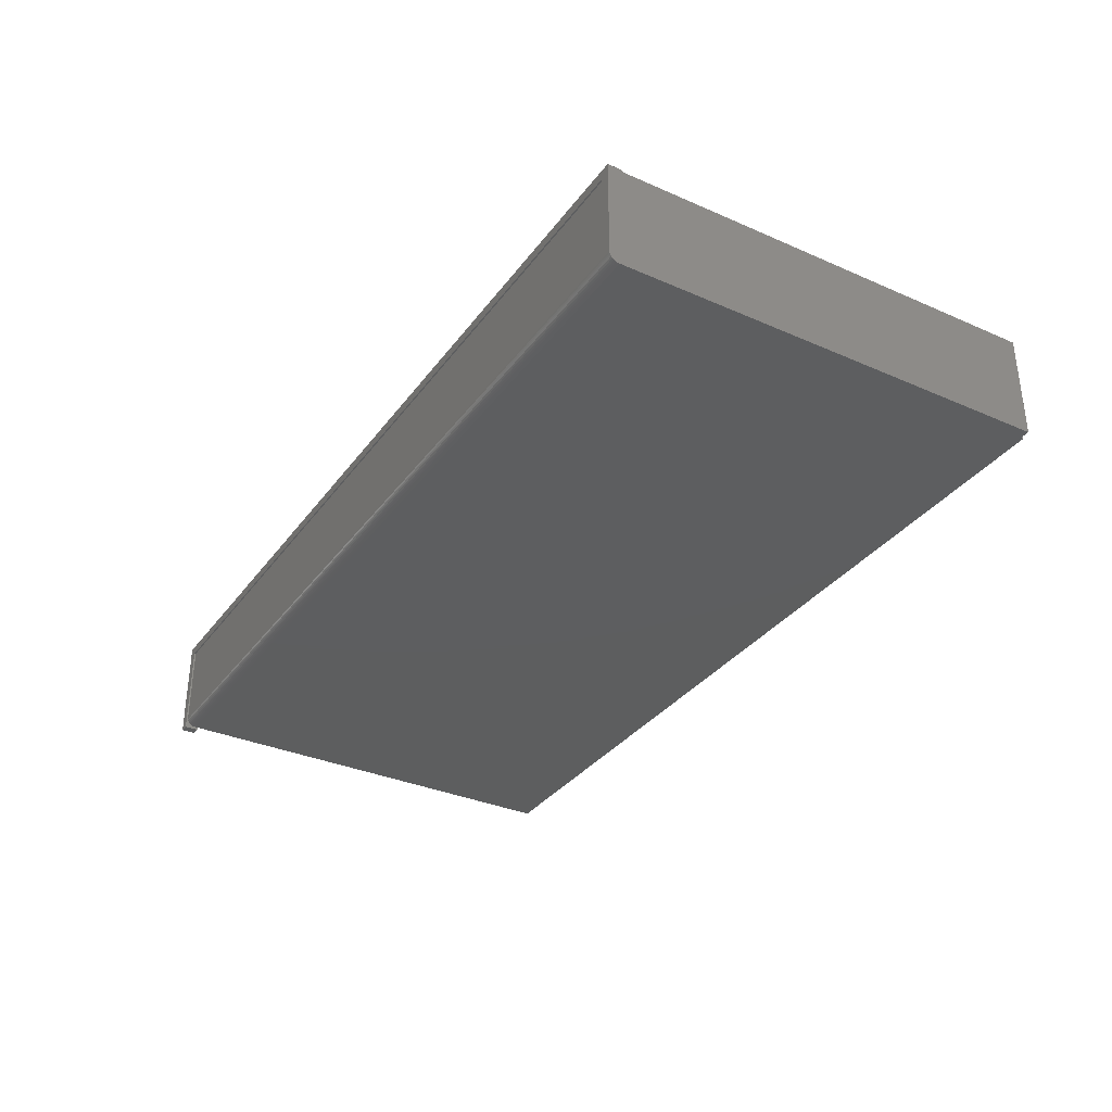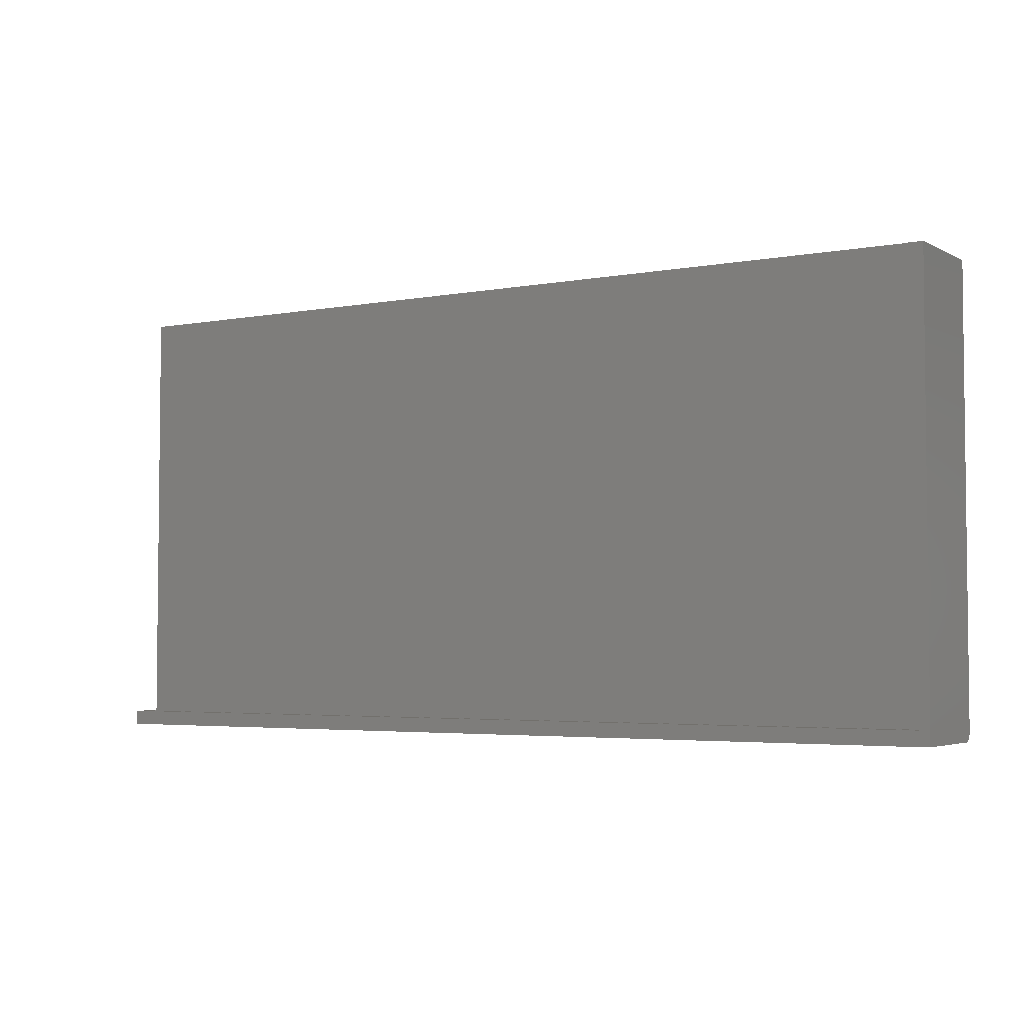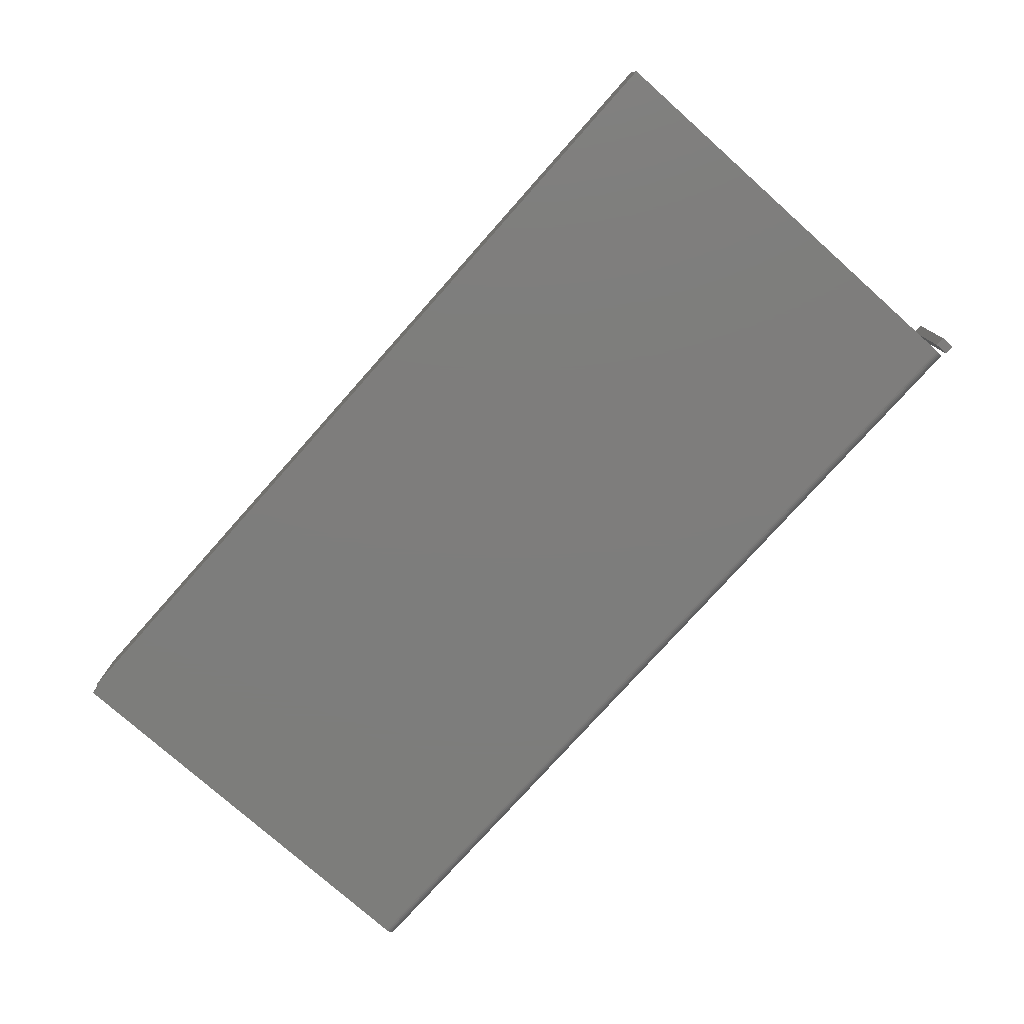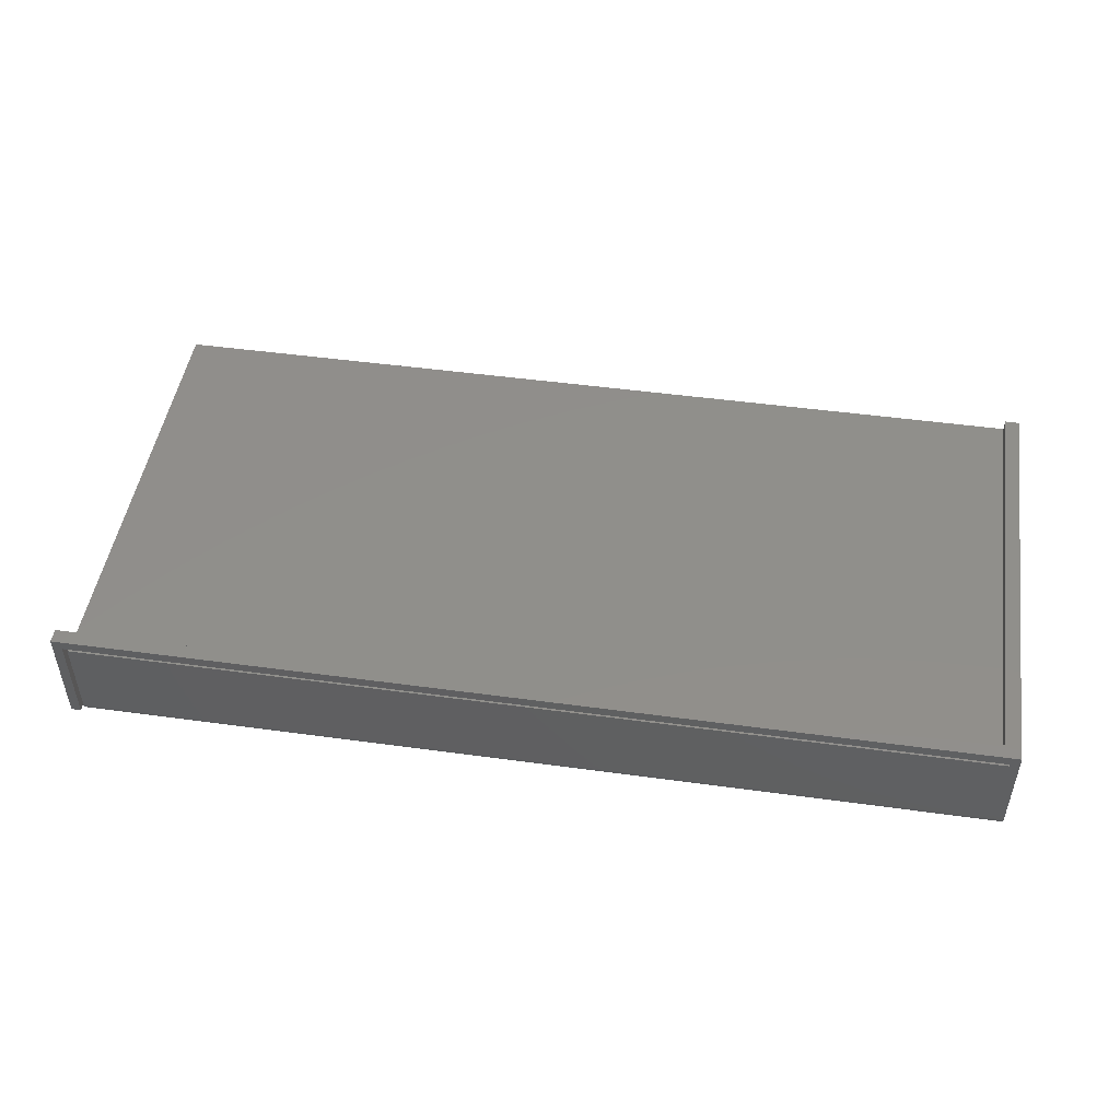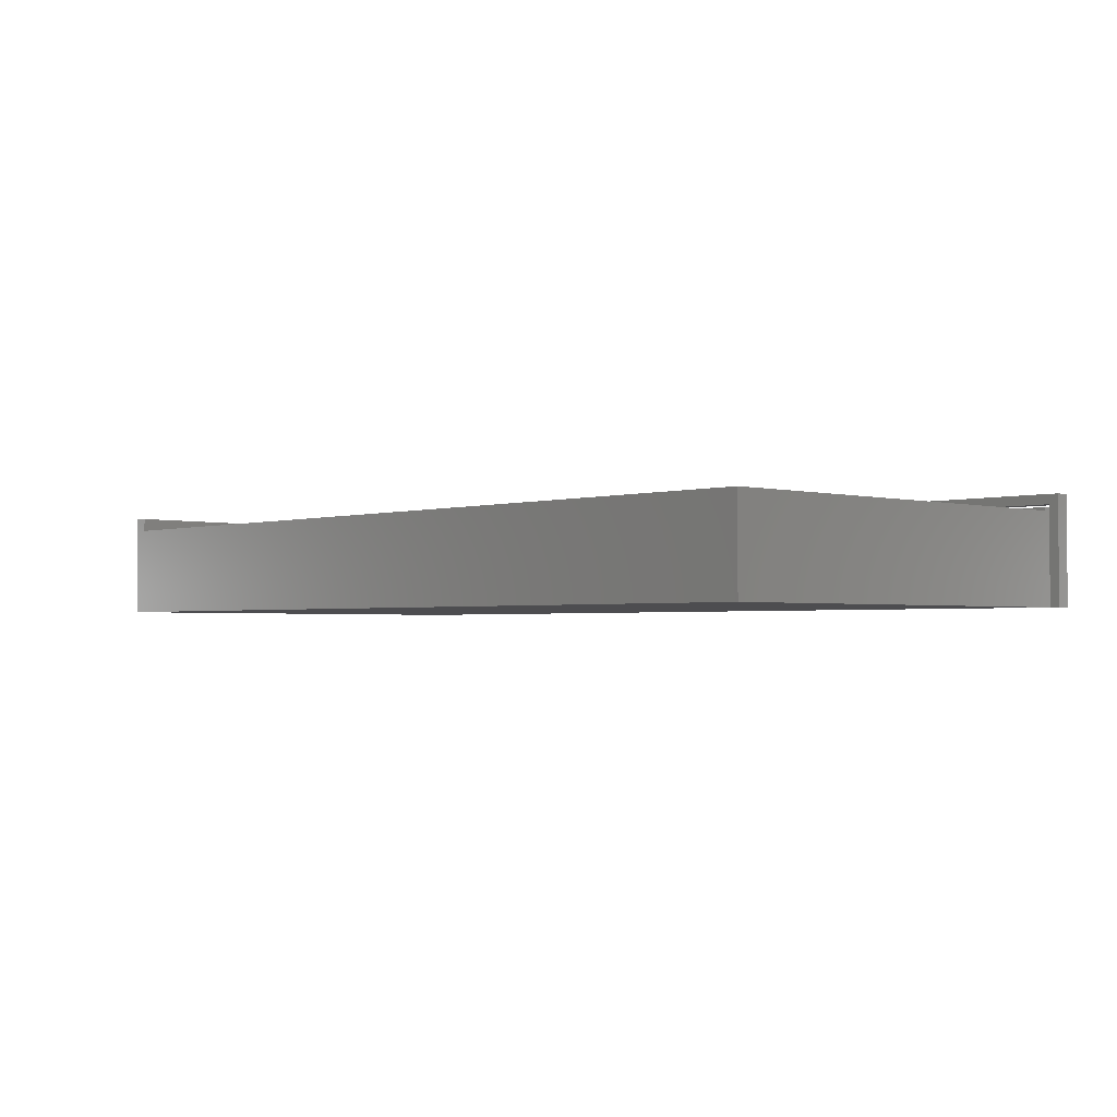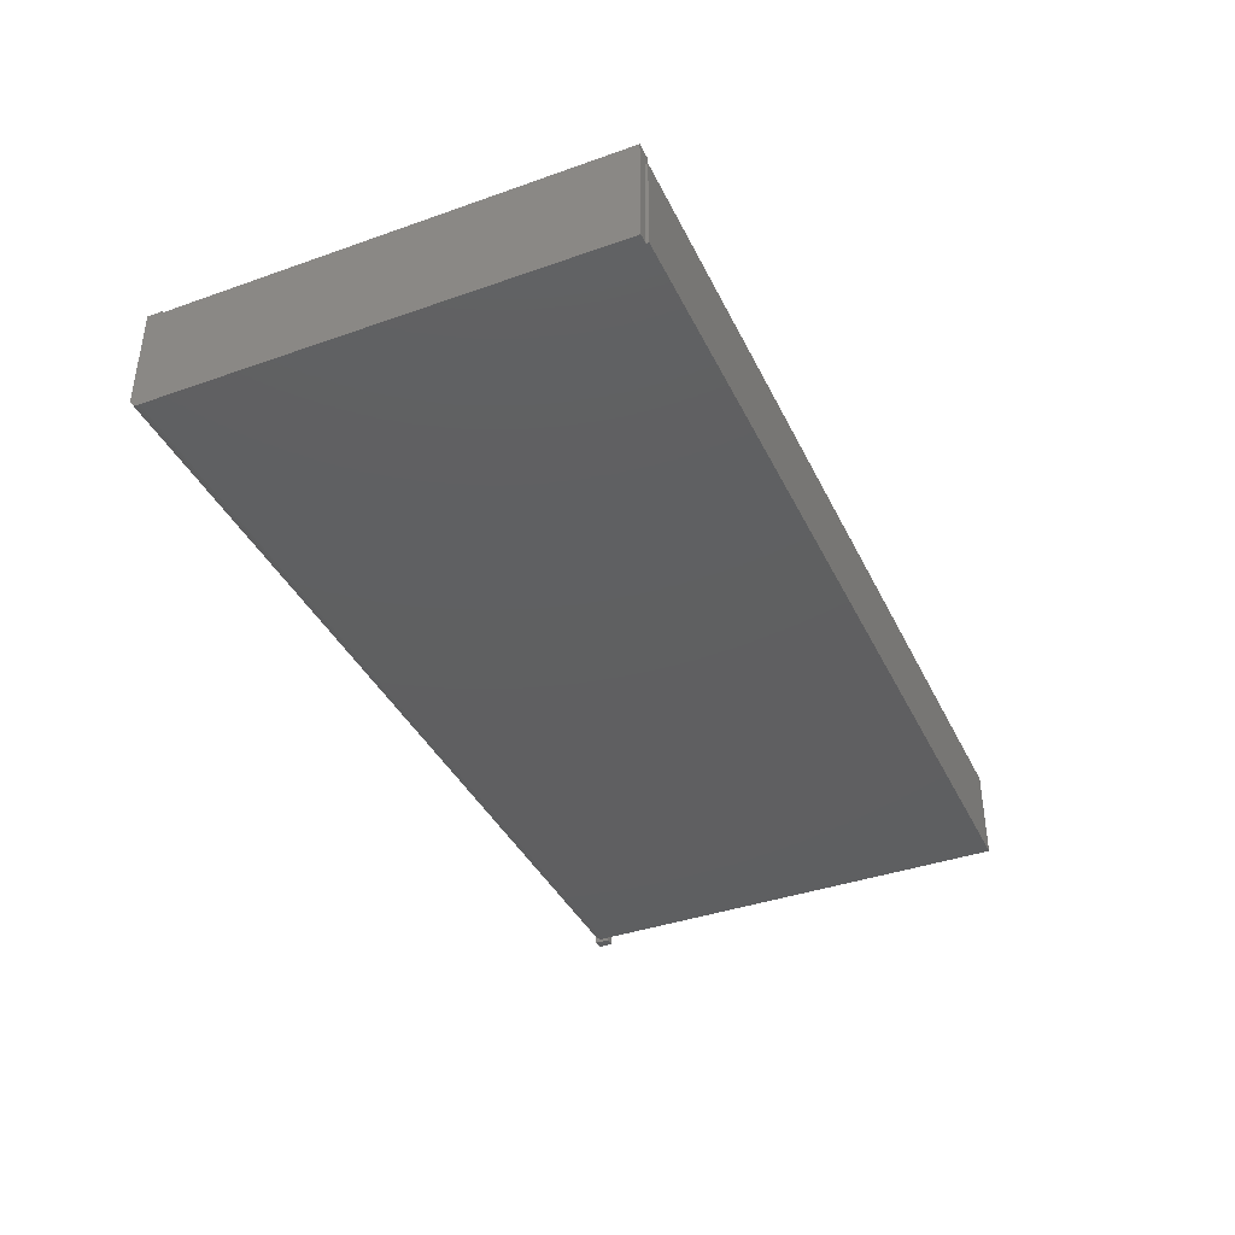
<metadata>
{"format":"stl","ext":"stl","renderer":"f3d","projection":"perspective","resolution":1024,"background":"white","views":[{"elev":-33.6,"azim":59.2,"up":"+Z"},{"elev":-3.8,"azim":31.8,"up":"+Y"},{"elev":-76.9,"azim":-131.7,"up":"+Z"},{"elev":48.3,"azim":8.7,"up":"+Z"},{"elev":-2.3,"azim":-133.1,"up":"+Z"},{"elev":-39.2,"azim":113.8,"up":"+Z"}]}
</metadata>
<code>
# stl→obj: 50 verts, 96 faces
v 0.75 -0.375 0.1737
v -0.75 -0.375 0.1737
v -0.7342 -0.375 0.1579
v 0.7342 -0.375 0.1579
v 0.7344 -0.375 0.1538
v 0.75 -0.375 0.01562
v -0.75 -0.375 0
v -0.7342 -0.375 -9.668e-19
v -0.7266 -0.375 0.1538
v -0.7266 -0.375 0.01562
v 0.75 -0.3594 0
v 0.75 0.3516 0
v 0.75 -0.3738 0.009646
v 0.75 -0.3516 0.1706
v 0.75 -0.3516 0.1737
v 0.75 0.3516 0.1706
v 0.75 -0.3747 0.01258
v 0.75 -0.3624 0.0003002
v 0.75 -0.3724 0.006944
v 0.75 -0.3704 0.004576
v 0.75 -0.3681 0.002633
v 0.75 -0.3654 0.001189
v -0.7266 0.3558 0
v 0.7344 0.3558 0
v 0.7344 0.3516 0
v -0.7266 -0.3594 0
v -0.7266 -0.3704 0.004576
v -0.7266 -0.3724 0.006944
v -0.7266 -0.3738 0.009646
v -0.7266 -0.3747 0.01258
v -0.7266 -0.3516 0.1538
v -0.7266 -0.3624 0.0003002
v -0.7266 -0.3654 0.001189
v -0.7266 -0.3681 0.002633
v -0.7266 0.3558 0.1484
v -0.7266 -0.3516 0.1484
v 0.7344 0.3558 0.1484
v 0.7266 -0.3516 0.1484
v 0.7267 -0.3516 0.1538
v 0.7266 -0.3516 0.1579
v 0.7342 -0.3516 0.1579
v 0.7342 -0.3516 0.1538
v 0.7266 0.3516 0.1706
v 0.7266 0.3516 0.1484
v 0.7266 -0.3516 0.1706
v 0.7344 0.3516 0.148
v -0.75 -0.3516 0.1737
v -0.7342 -0.3516 -9.668e-19
v -0.7342 -0.3516 0.1579
v -0.75 -0.3516 0
f 1 2 3
f 1 3 4
f 1 4 5
f 1 5 6
f 7 8 2
f 2 8 3
f 9 10 5
f 5 10 6
f 11 12 13
f 14 15 1
f 14 1 6
f 14 6 16
f 16 6 17
f 16 17 13
f 16 13 12
f 18 11 13
f 18 13 19
f 18 19 20
f 18 20 21
f 18 21 22
f 23 24 25
f 23 25 26
f 26 25 12
f 26 12 11
f 27 28 29
f 27 29 30
f 27 30 10
f 9 31 26
f 9 26 32
f 9 32 33
f 9 33 34
f 9 34 27
f 9 27 10
f 35 23 36
f 36 23 26
f 36 26 31
f 26 11 32
f 32 11 18
f 32 18 33
f 33 18 22
f 33 22 34
f 34 22 21
f 34 21 27
f 27 21 20
f 27 20 28
f 28 20 19
f 28 19 29
f 29 19 13
f 29 13 30
f 30 13 17
f 30 17 10
f 10 17 6
f 37 24 35
f 35 24 23
f 36 31 38
f 38 31 39
f 40 39 41
f 41 39 42
f 4 41 5
f 5 41 42
f 43 44 38
f 43 38 39
f 43 39 40
f 43 40 45
f 37 44 46
f 36 38 35
f 35 38 44
f 35 44 37
f 31 9 39
f 39 9 5
f 39 5 42
f 46 44 43
f 46 43 16
f 46 16 12
f 46 12 25
f 1 15 2
f 2 15 47
f 8 48 3
f 3 48 49
f 2 47 7
f 7 47 50
f 7 50 8
f 8 50 48
f 14 45 15
f 45 47 15
f 49 48 50
f 49 50 47
f 49 47 45
f 49 45 40
f 16 43 14
f 14 43 45
f 3 49 4
f 4 49 40
f 4 40 41
f 46 25 37
f 37 25 24

</code>
